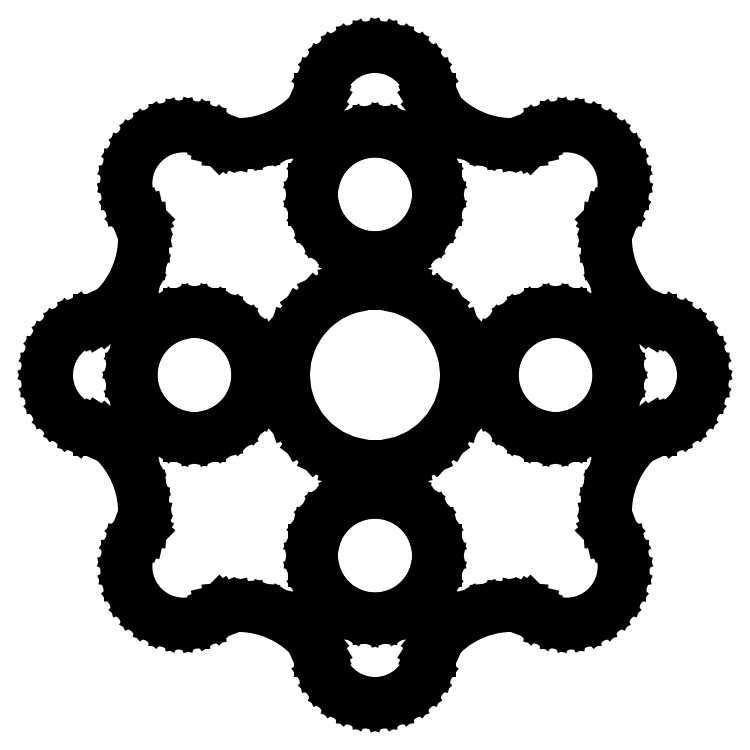
<metadata>
{"format":"dxf","ext":"dxf","renderer":"ezdxf+matplotlib","layout":"modelspace","background":"white","min_lineweight":24,"dpi":150}
</metadata>
<code>
0
SECTION
2
ENTITIES
0
LINE
10
-58
11
-57.78
20
0
21
2.079
0
LINE
10
-57.78
11
-57.13
20
2.079
21
4.067
0
LINE
10
-57.13
11
-56.09
20
4.067
21
5.877
0
LINE
10
-56.09
11
-54.69
20
5.877
21
7.431
0
LINE
10
-54.69
11
-53
20
7.431
21
8.659
0
LINE
10
-53
11
-51.09
20
8.659
21
9.51
0
LINE
10
-51.09
11
-49.05
20
9.51
21
9.944
0
LINE
10
-49.05
11
-48.93
20
9.944
21
9.944
0
LINE
10
-48.93
11
-48.7
20
9.944
21
10.04
0
LINE
10
-48.7
11
-47.53
20
10.04
21
10.77
0
LINE
10
-47.53
11
-46.02
20
10.77
21
12.07
0
LINE
10
-46.02
11
-44.43
20
12.07
21
13.94
0
LINE
10
-44.43
11
-43
20
13.94
21
16.28
0
LINE
10
-43
11
-41.91
20
16.28
21
18.89
0
LINE
10
-41.91
11
-41.27
20
18.89
21
21.55
0
LINE
10
-41.27
11
-41.08
20
21.55
21
24
0
LINE
10
-41.08
11
-41.23
20
24
21
25.99
0
LINE
10
-41.23
11
-41.54
20
25.99
21
27.33
0
LINE
10
-41.54
11
-41.63
20
27.33
21
27.57
0
LINE
10
-41.63
11
-41.71
20
27.57
21
27.65
0
LINE
10
-41.71
11
-42.85
20
27.65
21
29.4
0
LINE
10
-42.85
11
-43.6
20
29.4
21
31.35
0
LINE
10
-43.6
11
-43.93
20
31.35
21
33.42
0
LINE
10
-43.93
11
-43.82
20
33.42
21
35.51
0
LINE
10
-43.82
11
-43.28
20
35.51
21
37.52
0
LINE
10
-43.28
11
-42.33
20
37.52
21
39.39
0
LINE
10
-42.33
11
-41.01
20
39.39
21
41.01
0
LINE
10
-41.01
11
-39.39
20
41.01
21
42.33
0
LINE
10
-39.39
11
-37.52
20
42.33
21
43.28
0
LINE
10
-37.52
11
-35.51
20
43.28
21
43.82
0
LINE
10
-35.51
11
-33.42
20
43.82
21
43.93
0
LINE
10
-33.42
11
-31.35
20
43.93
21
43.6
0
LINE
10
-31.35
11
-29.4
20
43.6
21
42.85
0
LINE
10
-29.4
11
-27.65
20
42.85
21
41.71
0
LINE
10
-27.65
11
-27.57
20
41.71
21
41.63
0
LINE
10
-27.57
11
-27.33
20
41.63
21
41.54
0
LINE
10
-27.33
11
-25.99
20
41.54
21
41.23
0
LINE
10
-25.99
11
-24
20
41.23
21
41.08
0
LINE
10
-24
11
-21.55
20
41.08
21
41.27
0
LINE
10
-21.55
11
-18.89
20
41.27
21
41.91
0
LINE
10
-18.89
11
-16.28
20
41.91
21
43
0
LINE
10
-16.28
11
-13.94
20
43
21
44.43
0
LINE
10
-13.94
11
-12.07
20
44.43
21
46.02
0
LINE
10
-12.07
11
-10.77
20
46.02
21
47.53
0
LINE
10
-10.77
11
-10.04
20
47.53
21
48.7
0
LINE
10
-10.04
11
-9.944
20
48.7
21
48.93
0
LINE
10
-9.944
11
-9.944
20
48.93
21
49.05
0
LINE
10
-9.944
11
-9.51
20
49.05
21
51.09
0
LINE
10
-9.51
11
-8.659
20
51.09
21
53
0
LINE
10
-8.659
11
-7.431
20
53
21
54.69
0
LINE
10
-7.431
11
-5.877
20
54.69
21
56.09
0
LINE
10
-5.877
11
-4.067
20
56.09
21
57.13
0
LINE
10
-4.067
11
-2.079
20
57.13
21
57.78
0
LINE
10
-2.079
11
0
20
57.78
21
58
0
LINE
10
0
11
2.079
20
58
21
57.78
0
LINE
10
2.079
11
4.067
20
57.78
21
57.13
0
LINE
10
4.067
11
5.877
20
57.13
21
56.09
0
LINE
10
5.877
11
7.431
20
56.09
21
54.69
0
LINE
10
7.431
11
8.659
20
54.69
21
53
0
LINE
10
8.659
11
9.51
20
53
21
51.09
0
LINE
10
9.51
11
9.944
20
51.09
21
49.05
0
LINE
10
9.944
11
9.944
20
49.05
21
48.93
0
LINE
10
9.944
11
10.04
20
48.93
21
48.7
0
LINE
10
10.04
11
10.77
20
48.7
21
47.53
0
LINE
10
10.77
11
12.07
20
47.53
21
46.02
0
LINE
10
12.07
11
13.94
20
46.02
21
44.43
0
LINE
10
13.94
11
16.28
20
44.43
21
43
0
LINE
10
16.28
11
18.89
20
43
21
41.91
0
LINE
10
18.89
11
21.55
20
41.91
21
41.27
0
LINE
10
21.55
11
24
20
41.27
21
41.08
0
LINE
10
24
11
25.99
20
41.08
21
41.23
0
LINE
10
25.99
11
27.33
20
41.23
21
41.54
0
LINE
10
27.33
11
27.57
20
41.54
21
41.63
0
LINE
10
27.57
11
27.65
20
41.63
21
41.71
0
LINE
10
27.65
11
29.4
20
41.71
21
42.85
0
LINE
10
29.4
11
31.35
20
42.85
21
43.6
0
LINE
10
31.35
11
33.42
20
43.6
21
43.93
0
LINE
10
33.42
11
35.51
20
43.93
21
43.82
0
LINE
10
35.51
11
37.52
20
43.82
21
43.28
0
LINE
10
37.52
11
39.39
20
43.28
21
42.33
0
LINE
10
39.39
11
41.01
20
42.33
21
41.01
0
LINE
10
41.01
11
42.33
20
41.01
21
39.39
0
LINE
10
42.33
11
43.28
20
39.39
21
37.52
0
LINE
10
43.28
11
43.82
20
37.52
21
35.51
0
LINE
10
43.82
11
43.93
20
35.51
21
33.42
0
LINE
10
43.93
11
43.6
20
33.42
21
31.35
0
LINE
10
43.6
11
42.85
20
31.35
21
29.4
0
LINE
10
42.85
11
41.71
20
29.4
21
27.65
0
LINE
10
41.71
11
41.63
20
27.65
21
27.57
0
LINE
10
41.63
11
41.54
20
27.57
21
27.33
0
LINE
10
41.54
11
41.23
20
27.33
21
25.99
0
LINE
10
41.23
11
41.08
20
25.99
21
24
0
LINE
10
41.08
11
41.27
20
24
21
21.55
0
LINE
10
41.27
11
41.91
20
21.55
21
18.89
0
LINE
10
41.91
11
43
20
18.89
21
16.28
0
LINE
10
43
11
44.43
20
16.28
21
13.94
0
LINE
10
44.43
11
46.02
20
13.94
21
12.07
0
LINE
10
46.02
11
47.53
20
12.07
21
10.77
0
LINE
10
47.53
11
48.7
20
10.77
21
10.04
0
LINE
10
48.7
11
48.93
20
10.04
21
9.944
0
LINE
10
48.93
11
49.05
20
9.944
21
9.944
0
LINE
10
49.05
11
51.09
20
9.944
21
9.51
0
LINE
10
51.09
11
53
20
9.51
21
8.659
0
LINE
10
53
11
54.69
20
8.659
21
7.431
0
LINE
10
54.69
11
56.09
20
7.431
21
5.877
0
LINE
10
56.09
11
57.13
20
5.877
21
4.067
0
LINE
10
57.13
11
57.78
20
4.067
21
2.079
0
LINE
10
57.78
11
58
20
2.079
21
0
0
LINE
10
58
11
57.78
20
0
21
-2.079
0
LINE
10
57.78
11
57.13
20
-2.079
21
-4.067
0
LINE
10
57.13
11
56.09
20
-4.067
21
-5.877
0
LINE
10
56.09
11
54.69
20
-5.877
21
-7.431
0
LINE
10
54.69
11
53
20
-7.431
21
-8.659
0
LINE
10
53
11
51.09
20
-8.659
21
-9.51
0
LINE
10
51.09
11
49.05
20
-9.51
21
-9.944
0
LINE
10
49.05
11
48.93
20
-9.944
21
-9.944
0
LINE
10
48.93
11
48.7
20
-9.944
21
-10.04
0
LINE
10
48.7
11
47.53
20
-10.04
21
-10.77
0
LINE
10
47.53
11
46.02
20
-10.77
21
-12.07
0
LINE
10
46.02
11
44.43
20
-12.07
21
-13.94
0
LINE
10
44.43
11
43
20
-13.94
21
-16.28
0
LINE
10
43
11
41.91
20
-16.28
21
-18.89
0
LINE
10
41.91
11
41.27
20
-18.89
21
-21.55
0
LINE
10
41.27
11
41.08
20
-21.55
21
-24
0
LINE
10
41.08
11
41.23
20
-24
21
-25.99
0
LINE
10
41.23
11
41.54
20
-25.99
21
-27.33
0
LINE
10
41.54
11
41.63
20
-27.33
21
-27.57
0
LINE
10
41.63
11
41.71
20
-27.57
21
-27.65
0
LINE
10
41.71
11
42.85
20
-27.65
21
-29.4
0
LINE
10
42.85
11
43.6
20
-29.4
21
-31.35
0
LINE
10
43.6
11
43.93
20
-31.35
21
-33.42
0
LINE
10
43.93
11
43.82
20
-33.42
21
-35.51
0
LINE
10
43.82
11
43.28
20
-35.51
21
-37.52
0
LINE
10
43.28
11
42.33
20
-37.52
21
-39.39
0
LINE
10
42.33
11
41.01
20
-39.39
21
-41.01
0
LINE
10
41.01
11
39.39
20
-41.01
21
-42.33
0
LINE
10
39.39
11
37.52
20
-42.33
21
-43.28
0
LINE
10
37.52
11
35.51
20
-43.28
21
-43.82
0
LINE
10
35.51
11
33.42
20
-43.82
21
-43.93
0
LINE
10
33.42
11
31.35
20
-43.93
21
-43.6
0
LINE
10
31.35
11
29.4
20
-43.6
21
-42.85
0
LINE
10
29.4
11
27.65
20
-42.85
21
-41.71
0
LINE
10
27.65
11
27.57
20
-41.71
21
-41.63
0
LINE
10
27.57
11
27.33
20
-41.63
21
-41.54
0
LINE
10
27.33
11
25.99
20
-41.54
21
-41.23
0
LINE
10
25.99
11
24
20
-41.23
21
-41.08
0
LINE
10
24
11
21.55
20
-41.08
21
-41.27
0
LINE
10
21.55
11
18.89
20
-41.27
21
-41.91
0
LINE
10
18.89
11
16.28
20
-41.91
21
-43
0
LINE
10
16.28
11
13.94
20
-43
21
-44.43
0
LINE
10
13.94
11
12.07
20
-44.43
21
-46.02
0
LINE
10
12.07
11
10.77
20
-46.02
21
-47.53
0
LINE
10
10.77
11
10.04
20
-47.53
21
-48.7
0
LINE
10
10.04
11
9.944
20
-48.7
21
-48.93
0
LINE
10
9.944
11
9.944
20
-48.93
21
-49.05
0
LINE
10
9.944
11
9.51
20
-49.05
21
-51.09
0
LINE
10
9.51
11
8.659
20
-51.09
21
-53
0
LINE
10
8.659
11
7.431
20
-53
21
-54.69
0
LINE
10
7.431
11
5.877
20
-54.69
21
-56.09
0
LINE
10
5.877
11
4.067
20
-56.09
21
-57.13
0
LINE
10
4.067
11
2.079
20
-57.13
21
-57.78
0
LINE
10
2.079
11
0
20
-57.78
21
-58
0
LINE
10
0
11
-2.079
20
-58
21
-57.78
0
LINE
10
-2.079
11
-4.067
20
-57.78
21
-57.13
0
LINE
10
-4.067
11
-5.877
20
-57.13
21
-56.09
0
LINE
10
-5.877
11
-7.431
20
-56.09
21
-54.69
0
LINE
10
-7.431
11
-8.659
20
-54.69
21
-53
0
LINE
10
-8.659
11
-9.51
20
-53
21
-51.09
0
LINE
10
-9.51
11
-9.944
20
-51.09
21
-49.05
0
LINE
10
-9.944
11
-9.944
20
-49.05
21
-48.93
0
LINE
10
-9.944
11
-10.04
20
-48.93
21
-48.7
0
LINE
10
-10.04
11
-10.77
20
-48.7
21
-47.53
0
LINE
10
-10.77
11
-12.07
20
-47.53
21
-46.02
0
LINE
10
-12.07
11
-13.94
20
-46.02
21
-44.43
0
LINE
10
-13.94
11
-16.28
20
-44.43
21
-43
0
LINE
10
-16.28
11
-18.89
20
-43
21
-41.91
0
LINE
10
-18.89
11
-21.55
20
-41.91
21
-41.27
0
LINE
10
-21.55
11
-24
20
-41.27
21
-41.08
0
LINE
10
-24
11
-25.99
20
-41.08
21
-41.23
0
LINE
10
-25.99
11
-27.33
20
-41.23
21
-41.54
0
LINE
10
-27.33
11
-27.57
20
-41.54
21
-41.63
0
LINE
10
-27.57
11
-27.65
20
-41.63
21
-41.71
0
LINE
10
-27.65
11
-29.4
20
-41.71
21
-42.85
0
LINE
10
-29.4
11
-31.35
20
-42.85
21
-43.6
0
LINE
10
-31.35
11
-33.42
20
-43.6
21
-43.93
0
LINE
10
-33.42
11
-35.51
20
-43.93
21
-43.82
0
LINE
10
-35.51
11
-37.52
20
-43.82
21
-43.28
0
LINE
10
-37.52
11
-39.39
20
-43.28
21
-42.33
0
LINE
10
-39.39
11
-41.01
20
-42.33
21
-41.01
0
LINE
10
-41.01
11
-42.33
20
-41.01
21
-39.39
0
LINE
10
-42.33
11
-43.28
20
-39.39
21
-37.52
0
LINE
10
-43.28
11
-43.82
20
-37.52
21
-35.51
0
LINE
10
-43.82
11
-43.93
20
-35.51
21
-33.42
0
LINE
10
-43.93
11
-43.6
20
-33.42
21
-31.35
0
LINE
10
-43.6
11
-42.85
20
-31.35
21
-29.4
0
LINE
10
-42.85
11
-41.71
20
-29.4
21
-27.65
0
LINE
10
-41.71
11
-41.63
20
-27.65
21
-27.57
0
LINE
10
-41.63
11
-41.54
20
-27.57
21
-27.33
0
LINE
10
-41.54
11
-41.23
20
-27.33
21
-25.99
0
LINE
10
-41.23
11
-41.08
20
-25.99
21
-24
0
LINE
10
-41.08
11
-41.27
20
-24
21
-21.55
0
LINE
10
-41.27
11
-41.91
20
-21.55
21
-18.89
0
LINE
10
-41.91
11
-43
20
-18.89
21
-16.28
0
LINE
10
-43
11
-44.43
20
-16.28
21
-13.94
0
LINE
10
-44.43
11
-46.02
20
-13.94
21
-12.07
0
LINE
10
-46.02
11
-47.53
20
-12.07
21
-10.77
0
LINE
10
-47.53
11
-48.7
20
-10.77
21
-10.04
0
LINE
10
-48.7
11
-48.93
20
-10.04
21
-9.944
0
LINE
10
-48.93
11
-49.05
20
-9.944
21
-9.944
0
LINE
10
-49.05
11
-51.09
20
-9.944
21
-9.51
0
LINE
10
-51.09
11
-53
20
-9.51
21
-8.659
0
LINE
10
-53
11
-54.69
20
-8.659
21
-7.431
0
LINE
10
-54.69
11
-56.09
20
-7.431
21
-5.877
0
LINE
10
-56.09
11
-57.13
20
-5.877
21
-4.067
0
LINE
10
-57.13
11
-57.78
20
-4.067
21
-2.079
0
LINE
10
-57.78
11
-58
20
-2.079
21
0
0
LINE
10
-43
11
-42.76
20
0
21
2.287
0
LINE
10
-42.76
11
-42.05
20
2.287
21
4.474
0
LINE
10
-42.05
11
-40.9
20
4.474
21
6.466
0
LINE
10
-40.9
11
-39.36
20
6.466
21
8.175
0
LINE
10
-39.36
11
-37.5
20
8.175
21
9.526
0
LINE
10
-37.5
11
-35.4
20
9.526
21
10.46
0
LINE
10
-35.4
11
-33.15
20
10.46
21
10.94
0
LINE
10
-33.15
11
-30.85
20
10.94
21
10.94
0
LINE
10
-30.85
11
-28.6
20
10.94
21
10.46
0
LINE
10
-28.6
11
-26.5
20
10.46
21
9.526
0
LINE
10
-26.5
11
-24.64
20
9.526
21
8.175
0
LINE
10
-24.64
11
-23.1
20
8.175
21
6.466
0
LINE
10
-23.1
11
-21.95
20
6.466
21
4.474
0
LINE
10
-21.95
11
-21.24
20
4.474
21
2.287
0
LINE
10
-21.24
11
-21
20
2.287
21
0
0
LINE
10
-21
11
-21.24
20
0
21
-2.287
0
LINE
10
-21.24
11
-21.95
20
-2.287
21
-4.474
0
LINE
10
-21.95
11
-23.1
20
-4.474
21
-6.466
0
LINE
10
-23.1
11
-24.64
20
-6.466
21
-8.175
0
LINE
10
-24.64
11
-26.5
20
-8.175
21
-9.526
0
LINE
10
-26.5
11
-28.6
20
-9.526
21
-10.46
0
LINE
10
-28.6
11
-30.85
20
-10.46
21
-10.94
0
LINE
10
-30.85
11
-33.15
20
-10.94
21
-10.94
0
LINE
10
-33.15
11
-35.4
20
-10.94
21
-10.46
0
LINE
10
-35.4
11
-37.5
20
-10.46
21
-9.526
0
LINE
10
-37.5
11
-39.36
20
-9.526
21
-8.175
0
LINE
10
-39.36
11
-40.9
20
-8.175
21
-6.466
0
LINE
10
-40.9
11
-42.05
20
-6.466
21
-4.474
0
LINE
10
-42.05
11
-42.76
20
-4.474
21
-2.287
0
LINE
10
-42.76
11
-43
20
-2.287
21
0
0
LINE
10
-16
11
-15.65
20
0
21
3.327
0
LINE
10
-15.65
11
-14.62
20
3.327
21
6.508
0
LINE
10
-14.62
11
-12.94
20
6.508
21
9.405
0
LINE
10
-12.94
11
-10.71
20
9.405
21
11.89
0
LINE
10
-10.71
11
-8
20
11.89
21
13.86
0
LINE
10
-8
11
-4.944
20
13.86
21
15.22
0
LINE
10
-4.944
11
-1.672
20
15.22
21
15.91
0
LINE
10
-1.672
11
1.672
20
15.91
21
15.91
0
LINE
10
1.672
11
4.944
20
15.91
21
15.22
0
LINE
10
4.944
11
8
20
15.22
21
13.86
0
LINE
10
8
11
10.71
20
13.86
21
11.89
0
LINE
10
10.71
11
12.94
20
11.89
21
9.405
0
LINE
10
12.94
11
14.62
20
9.405
21
6.508
0
LINE
10
14.62
11
15.65
20
6.508
21
3.327
0
LINE
10
15.65
11
16
20
3.327
21
0
0
LINE
10
16
11
15.65
20
0
21
-3.327
0
LINE
10
15.65
11
14.62
20
-3.327
21
-6.508
0
LINE
10
14.62
11
12.94
20
-6.508
21
-9.405
0
LINE
10
12.94
11
10.71
20
-9.405
21
-11.89
0
LINE
10
10.71
11
8
20
-11.89
21
-13.86
0
LINE
10
8
11
4.944
20
-13.86
21
-15.22
0
LINE
10
4.944
11
1.672
20
-15.22
21
-15.91
0
LINE
10
1.672
11
-1.672
20
-15.91
21
-15.91
0
LINE
10
-1.672
11
-4.944
20
-15.91
21
-15.22
0
LINE
10
-4.944
11
-8
20
-15.22
21
-13.86
0
LINE
10
-8
11
-10.71
20
-13.86
21
-11.89
0
LINE
10
-10.71
11
-12.94
20
-11.89
21
-9.405
0
LINE
10
-12.94
11
-14.62
20
-9.405
21
-6.508
0
LINE
10
-14.62
11
-15.65
20
-6.508
21
-3.327
0
LINE
10
-15.65
11
-16
20
-3.327
21
0
0
LINE
10
-10.94
11
-10.94
20
-33.15
21
-30.85
0
LINE
10
-10.94
11
-10.46
20
-30.85
21
-28.6
0
LINE
10
-10.46
11
-9.526
20
-28.6
21
-26.5
0
LINE
10
-9.526
11
-8.175
20
-26.5
21
-24.64
0
LINE
10
-8.175
11
-6.466
20
-24.64
21
-23.1
0
LINE
10
-6.466
11
-4.474
20
-23.1
21
-21.95
0
LINE
10
-4.474
11
-2.287
20
-21.95
21
-21.24
0
LINE
10
-2.287
11
0
20
-21.24
21
-21
0
LINE
10
0
11
2.287
20
-21
21
-21.24
0
LINE
10
2.287
11
4.474
20
-21.24
21
-21.95
0
LINE
10
4.474
11
6.466
20
-21.95
21
-23.1
0
LINE
10
6.466
11
8.175
20
-23.1
21
-24.64
0
LINE
10
8.175
11
9.526
20
-24.64
21
-26.5
0
LINE
10
9.526
11
10.46
20
-26.5
21
-28.6
0
LINE
10
10.46
11
10.94
20
-28.6
21
-30.85
0
LINE
10
10.94
11
10.94
20
-30.85
21
-33.15
0
LINE
10
10.94
11
10.46
20
-33.15
21
-35.4
0
LINE
10
10.46
11
9.526
20
-35.4
21
-37.5
0
LINE
10
9.526
11
8.175
20
-37.5
21
-39.36
0
LINE
10
8.175
11
6.466
20
-39.36
21
-40.9
0
LINE
10
6.466
11
4.474
20
-40.9
21
-42.05
0
LINE
10
4.474
11
2.287
20
-42.05
21
-42.76
0
LINE
10
2.287
11
0
20
-42.76
21
-43
0
LINE
10
0
11
-2.287
20
-43
21
-42.76
0
LINE
10
-2.287
11
-4.474
20
-42.76
21
-42.05
0
LINE
10
-4.474
11
-6.466
20
-42.05
21
-40.9
0
LINE
10
-6.466
11
-8.175
20
-40.9
21
-39.36
0
LINE
10
-8.175
11
-9.526
20
-39.36
21
-37.5
0
LINE
10
-9.526
11
-10.46
20
-37.5
21
-35.4
0
LINE
10
-10.46
11
-10.94
20
-35.4
21
-33.15
0
LINE
10
-10.94
11
-10.94
20
30.85
21
33.15
0
LINE
10
-10.94
11
-10.46
20
33.15
21
35.4
0
LINE
10
-10.46
11
-9.526
20
35.4
21
37.5
0
LINE
10
-9.526
11
-8.175
20
37.5
21
39.36
0
LINE
10
-8.175
11
-6.466
20
39.36
21
40.9
0
LINE
10
-6.466
11
-4.474
20
40.9
21
42.05
0
LINE
10
-4.474
11
-2.287
20
42.05
21
42.76
0
LINE
10
-2.287
11
0
20
42.76
21
43
0
LINE
10
0
11
2.287
20
43
21
42.76
0
LINE
10
2.287
11
4.474
20
42.76
21
42.05
0
LINE
10
4.474
11
6.466
20
42.05
21
40.9
0
LINE
10
6.466
11
8.175
20
40.9
21
39.36
0
LINE
10
8.175
11
9.526
20
39.36
21
37.5
0
LINE
10
9.526
11
10.46
20
37.5
21
35.4
0
LINE
10
10.46
11
10.94
20
35.4
21
33.15
0
LINE
10
10.94
11
10.94
20
33.15
21
30.85
0
LINE
10
10.94
11
10.46
20
30.85
21
28.6
0
LINE
10
10.46
11
9.526
20
28.6
21
26.5
0
LINE
10
9.526
11
8.175
20
26.5
21
24.64
0
LINE
10
8.175
11
6.466
20
24.64
21
23.1
0
LINE
10
6.466
11
4.474
20
23.1
21
21.95
0
LINE
10
4.474
11
2.287
20
21.95
21
21.24
0
LINE
10
2.287
11
0
20
21.24
21
21
0
LINE
10
0
11
-2.287
20
21
21
21.24
0
LINE
10
-2.287
11
-4.474
20
21.24
21
21.95
0
LINE
10
-4.474
11
-6.466
20
21.95
21
23.1
0
LINE
10
-6.466
11
-8.175
20
23.1
21
24.64
0
LINE
10
-8.175
11
-9.526
20
24.64
21
26.5
0
LINE
10
-9.526
11
-10.46
20
26.5
21
28.6
0
LINE
10
-10.46
11
-10.94
20
28.6
21
30.85
0
LINE
10
21
11
21.24
20
0
21
2.287
0
LINE
10
21.24
11
21.95
20
2.287
21
4.474
0
LINE
10
21.95
11
23.1
20
4.474
21
6.466
0
LINE
10
23.1
11
24.64
20
6.466
21
8.175
0
LINE
10
24.64
11
26.5
20
8.175
21
9.526
0
LINE
10
26.5
11
28.6
20
9.526
21
10.46
0
LINE
10
28.6
11
30.85
20
10.46
21
10.94
0
LINE
10
30.85
11
33.15
20
10.94
21
10.94
0
LINE
10
33.15
11
35.4
20
10.94
21
10.46
0
LINE
10
35.4
11
37.5
20
10.46
21
9.526
0
LINE
10
37.5
11
39.36
20
9.526
21
8.175
0
LINE
10
39.36
11
40.9
20
8.175
21
6.466
0
LINE
10
40.9
11
42.05
20
6.466
21
4.474
0
LINE
10
42.05
11
42.76
20
4.474
21
2.287
0
LINE
10
42.76
11
43
20
2.287
21
0
0
LINE
10
43
11
42.76
20
0
21
-2.287
0
LINE
10
42.76
11
42.05
20
-2.287
21
-4.474
0
LINE
10
42.05
11
40.9
20
-4.474
21
-6.466
0
LINE
10
40.9
11
39.36
20
-6.466
21
-8.175
0
LINE
10
39.36
11
37.5
20
-8.175
21
-9.526
0
LINE
10
37.5
11
35.4
20
-9.526
21
-10.46
0
LINE
10
35.4
11
33.15
20
-10.46
21
-10.94
0
LINE
10
33.15
11
30.85
20
-10.94
21
-10.94
0
LINE
10
30.85
11
28.6
20
-10.94
21
-10.46
0
LINE
10
28.6
11
26.5
20
-10.46
21
-9.526
0
LINE
10
26.5
11
24.64
20
-9.526
21
-8.175
0
LINE
10
24.64
11
23.1
20
-8.175
21
-6.466
0
LINE
10
23.1
11
21.95
20
-6.466
21
-4.474
0
LINE
10
21.95
11
21.24
20
-4.474
21
-2.287
0
LINE
10
21.24
11
21
20
-2.287
21
0
0
ENDSEC
0
EOF

</code>
